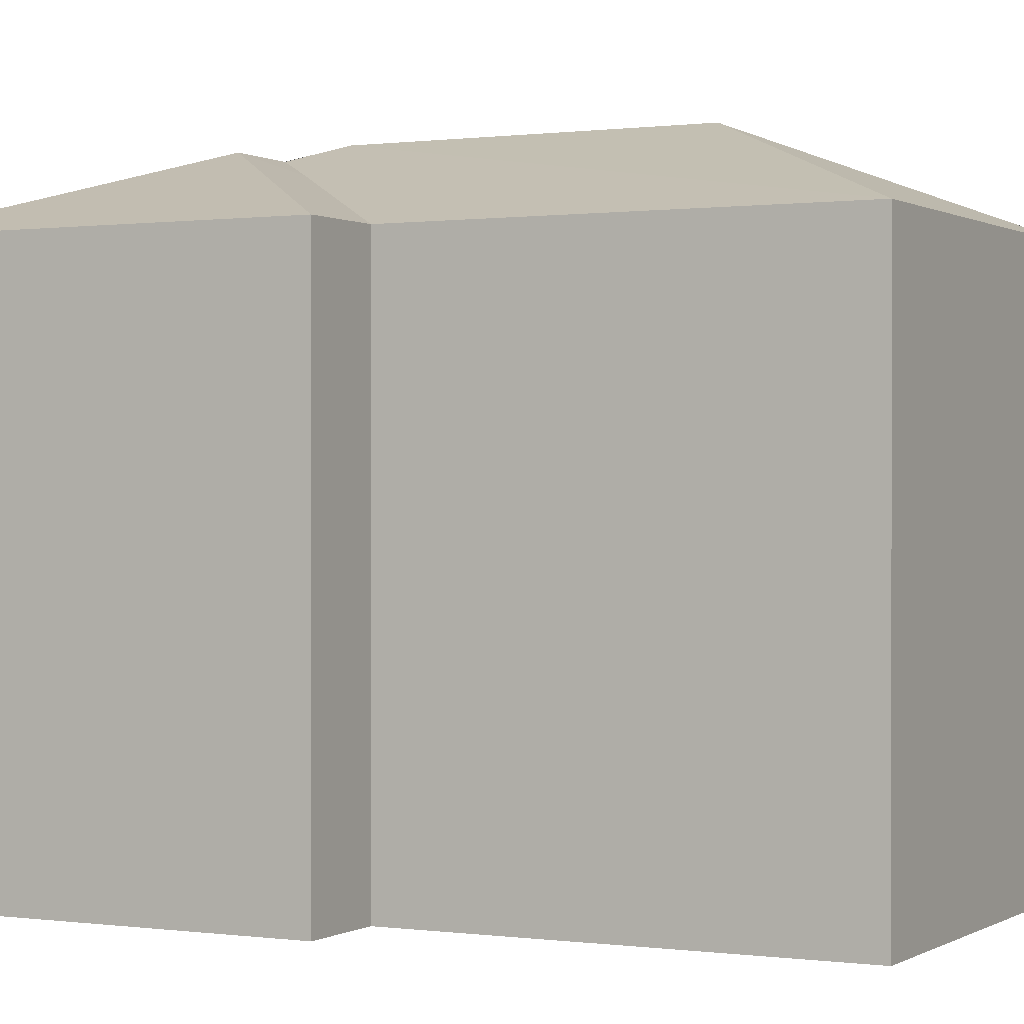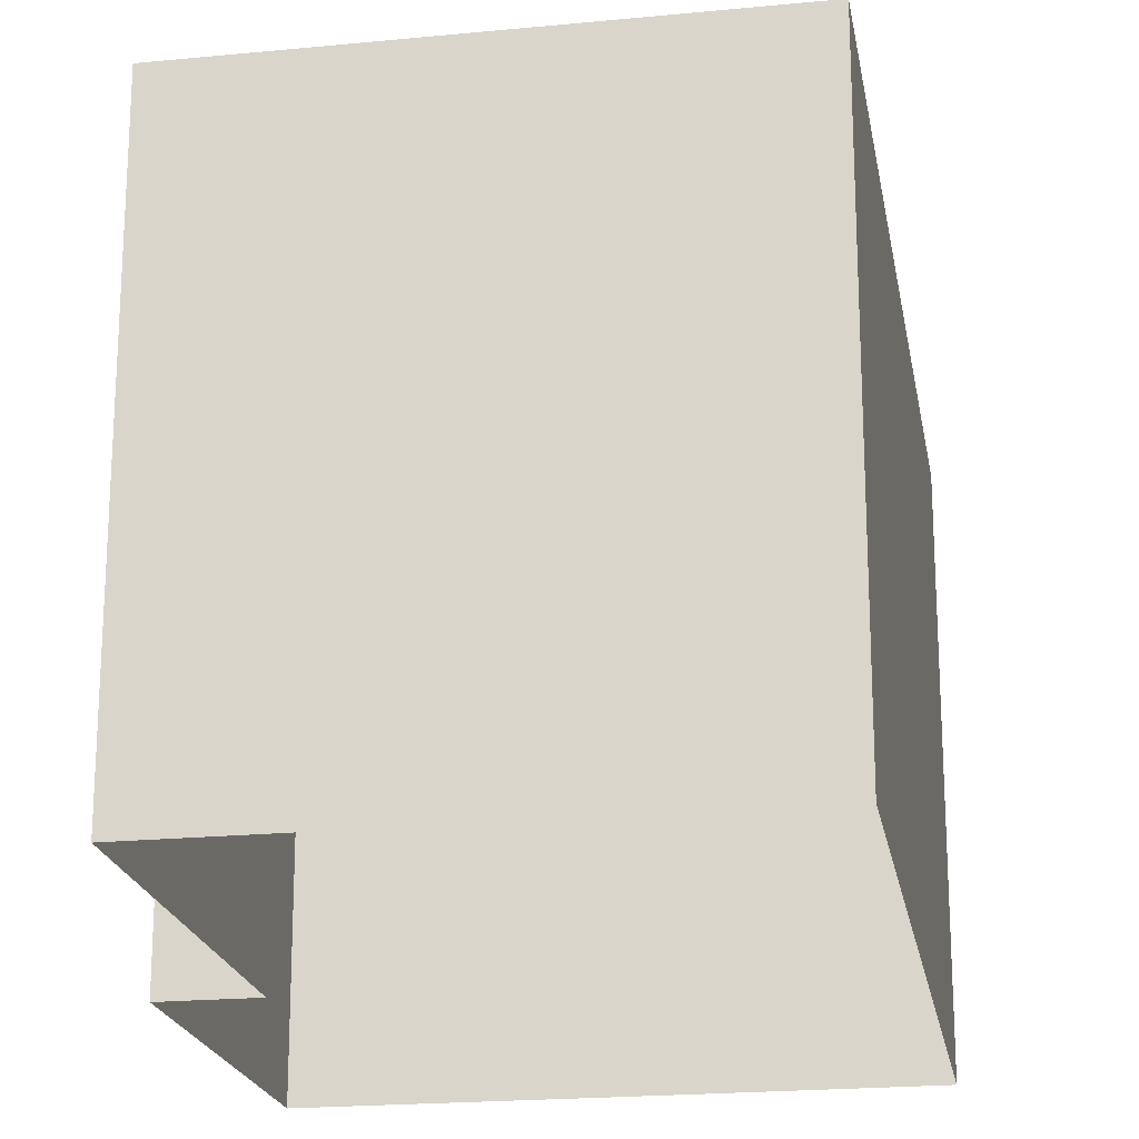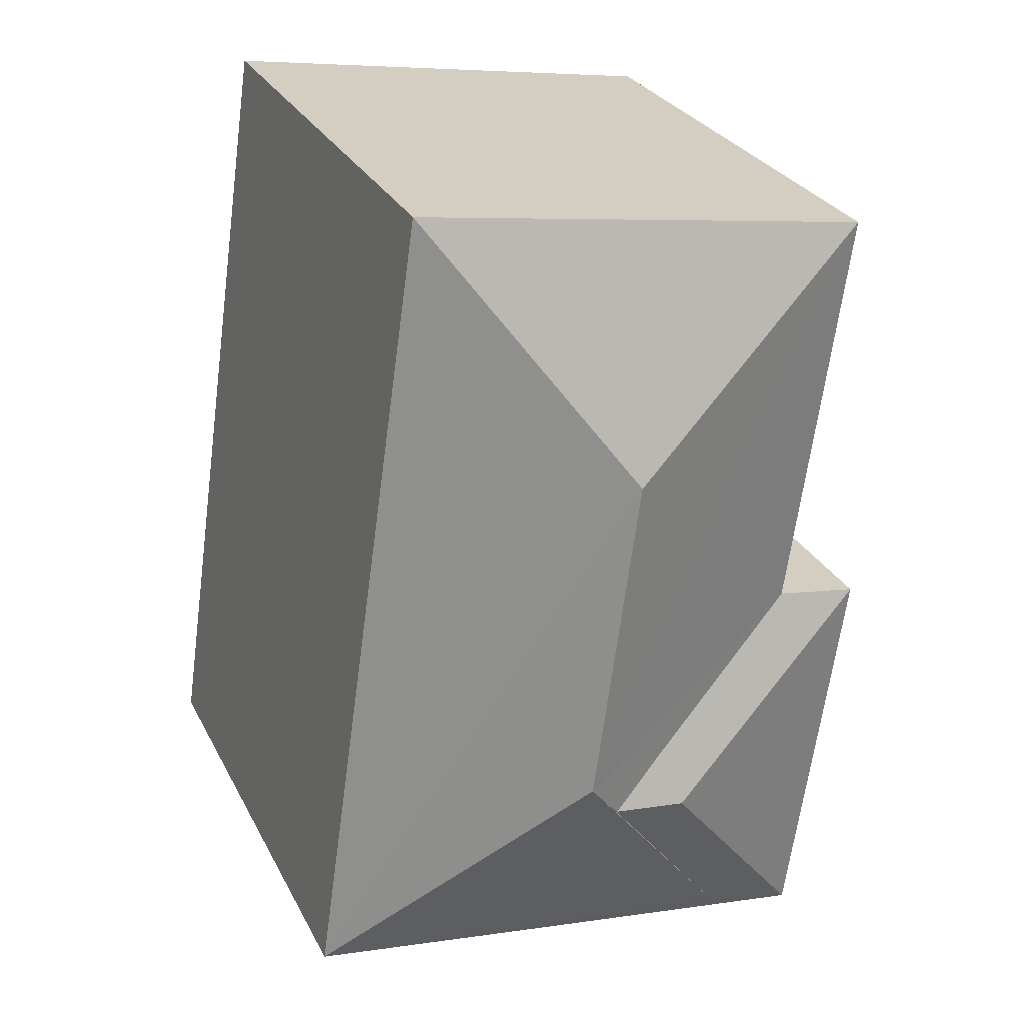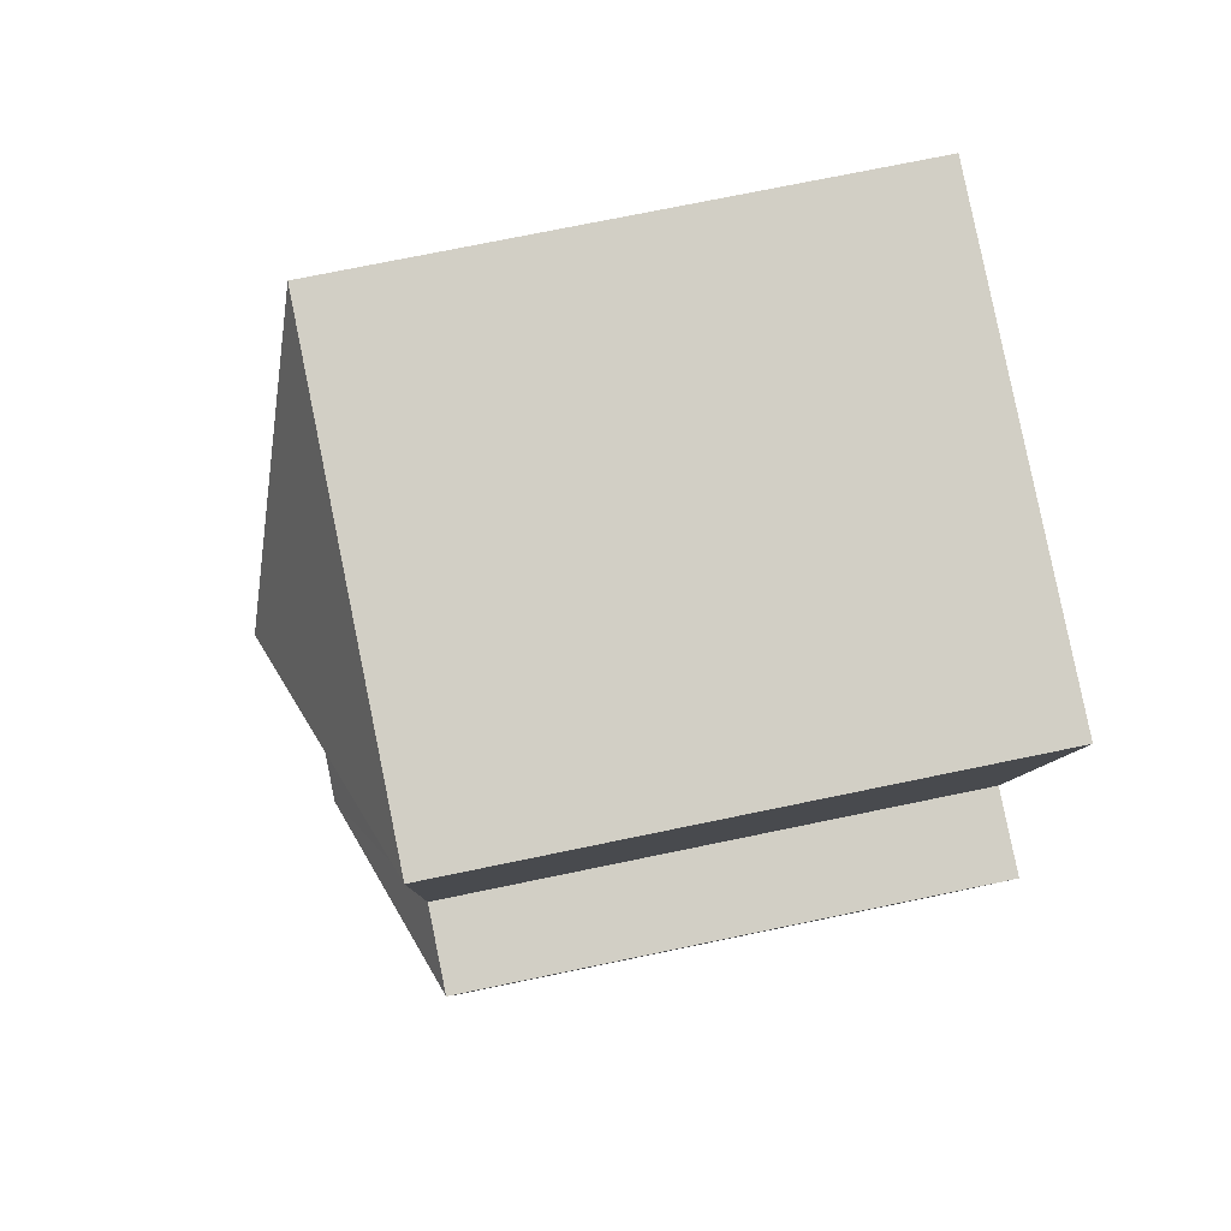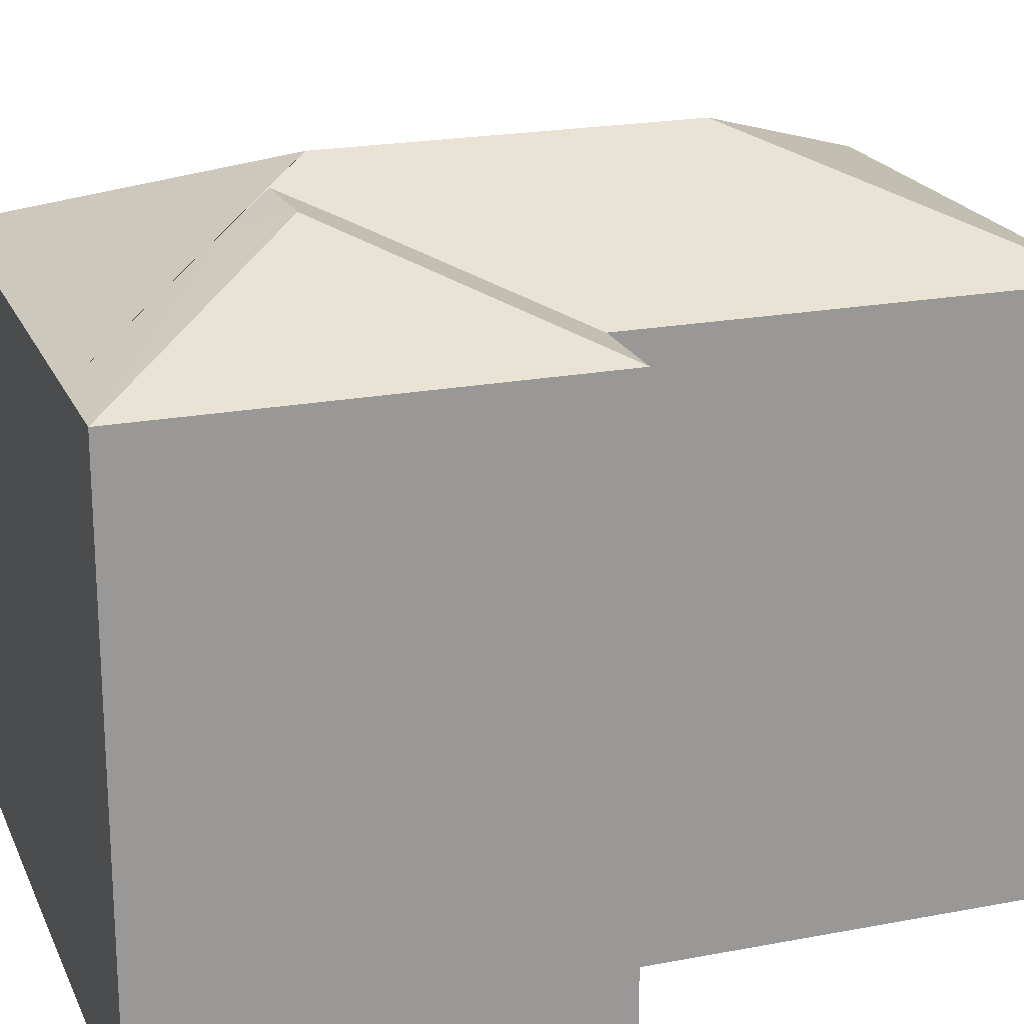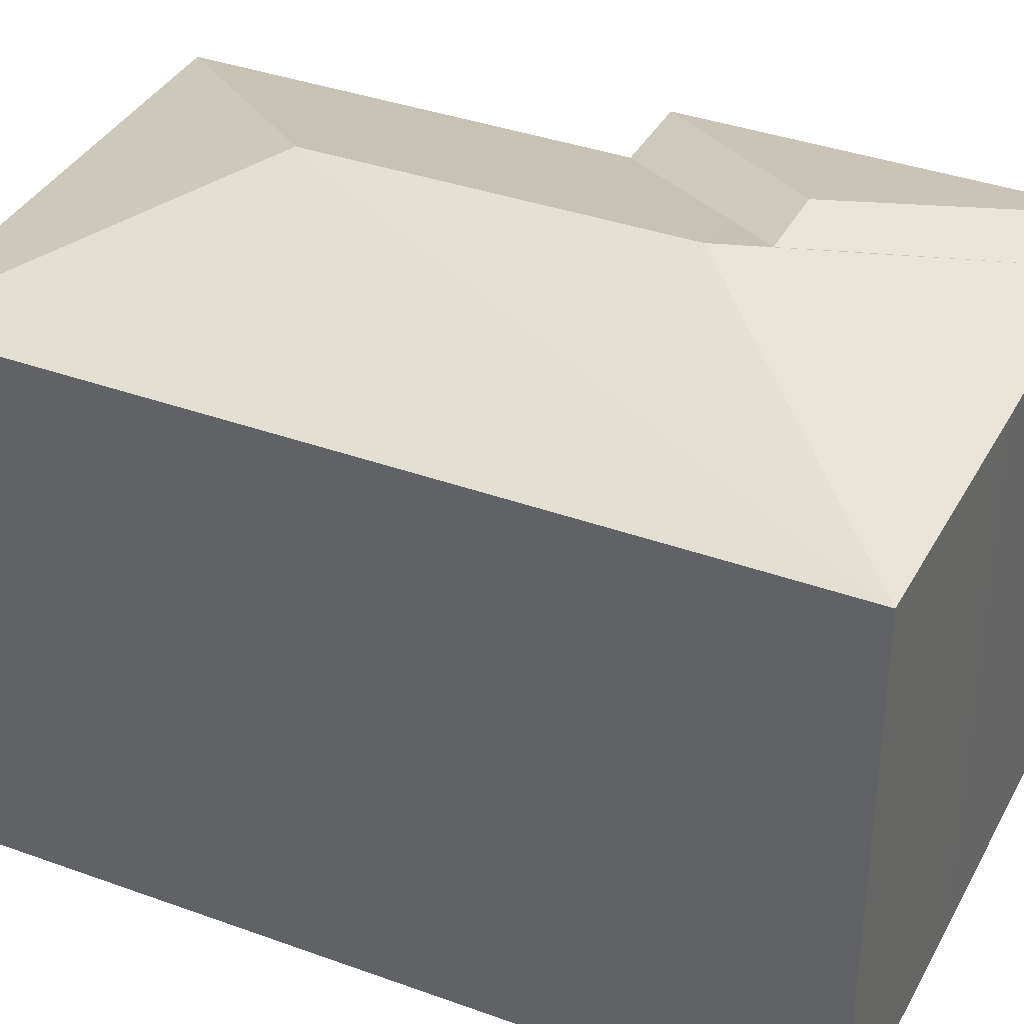
<metadata>
{"format":"obj","ext":"obj","renderer":"f3d","projection":"perspective","resolution":1024,"background":"white","views":[{"elev":0.3,"azim":109.0,"up":"+Z"},{"elev":-20.5,"azim":-178.6,"up":"+Z"},{"elev":28.0,"azim":-22.6,"up":"+Y"},{"elev":73.9,"azim":78.3,"up":"+Y"},{"elev":20.5,"azim":62.5,"up":"+Z"},{"elev":37.2,"azim":-73.2,"up":"+Z"}]}
</metadata>
<code>
v -8.849e+04 -9.85e+04 10.24
v -8.849e+04 -9.851e+04 10.24
v -8.85e+04 -9.85e+04 10.24
v -8.85e+04 -9.851e+04 10.24
v -8.849e+04 -9.851e+04 10.24
v -8.849e+04 -9.851e+04 10.24
v -8.85e+04 -9.851e+04 10.24
v -8.85e+04 -9.851e+04 16.65
v -8.849e+04 -9.851e+04 16.03
v -8.849e+04 -9.851e+04 15.99
v -8.85e+04 -9.851e+04 15.99
v -8.85e+04 -9.851e+04 16.02
v -8.85e+04 -9.851e+04 16.83
v -8.85e+04 -9.851e+04 16.83
v -8.85e+04 -9.851e+04 16.62
v -8.849e+04 -9.851e+04 15.99
v -8.849e+04 -9.851e+04 15.99
v -8.85e+04 -9.851e+04 17
v -8.849e+04 -9.85e+04 15.99
v -8.85e+04 -9.851e+04 15.99
v -8.85e+04 -9.851e+04 17
v -8.85e+04 -9.85e+04 15.99
v -8.85e+04 -9.851e+04 15.99
v -8.85e+04 -9.851e+04 15.99
f 1 2 3
f 3 2 4
f 2 5 6
f 4 2 7
f 7 2 6
f 8 9 10
f 9 11 10
f 9 12 11
f 8 13 14
f 8 10 13
f 15 14 13
f 13 16 15
f 13 17 16
f 17 13 10
f 16 18 15
f 8 18 9
f 16 19 18
f 14 18 8
f 15 18 14
f 20 21 22
f 18 21 20
f 19 21 18
f 23 24 20
f 20 12 18
f 12 9 18
f 20 24 12
f 21 19 22
f 24 11 12
f 2 17 5
f 2 16 17
f 17 10 6
f 5 17 6
f 7 6 23
f 6 10 23
f 10 11 23
f 24 23 11
f 20 3 4
f 20 22 3
f 19 1 3
f 22 19 3
f 16 1 19
f 16 2 1
f 7 20 4
f 7 23 20

</code>
